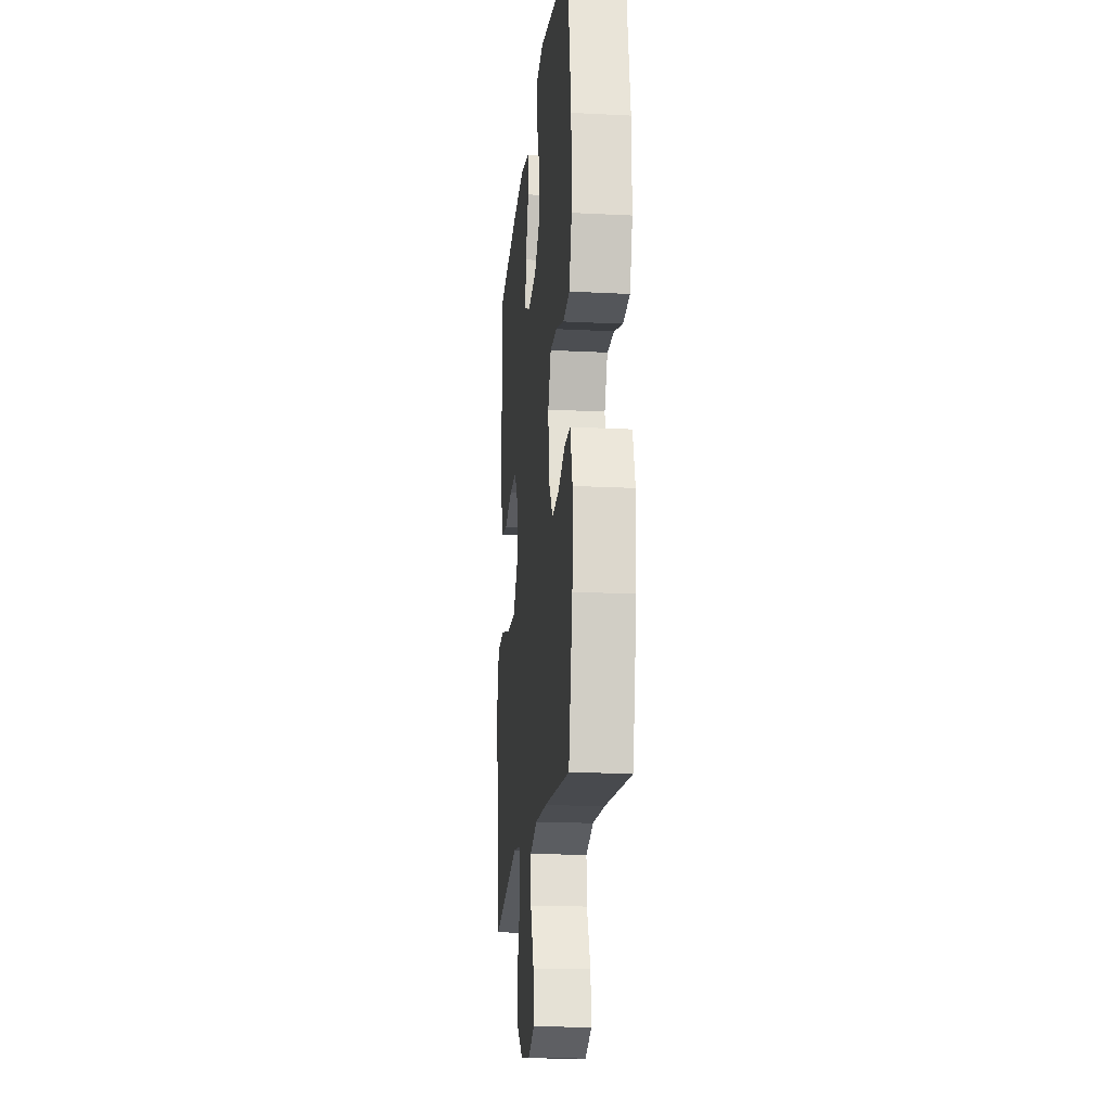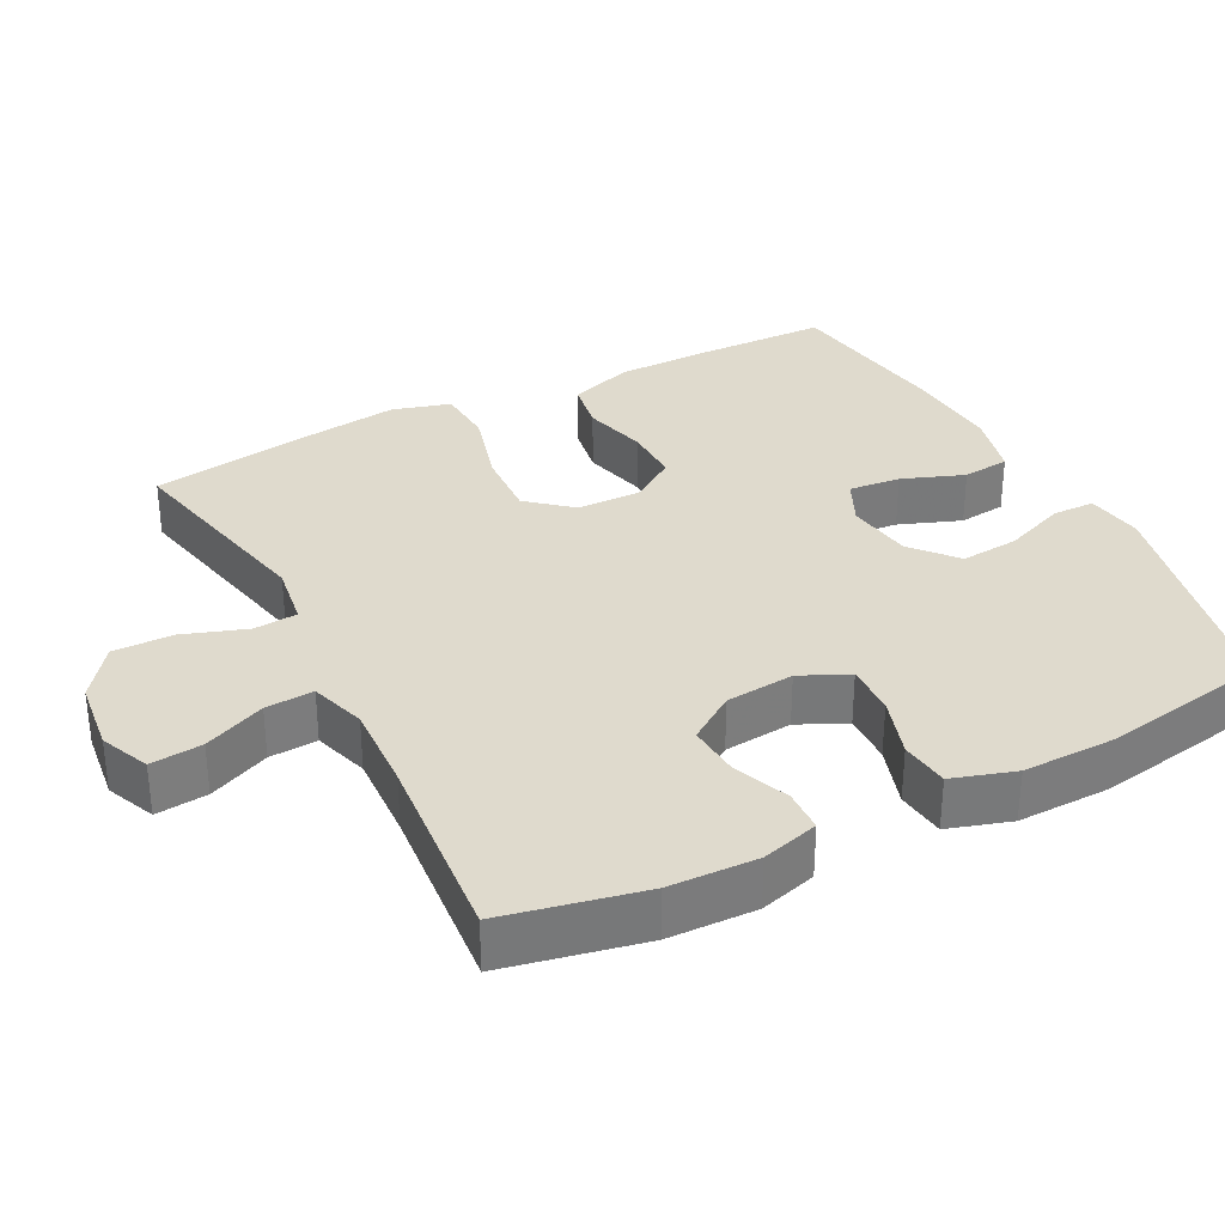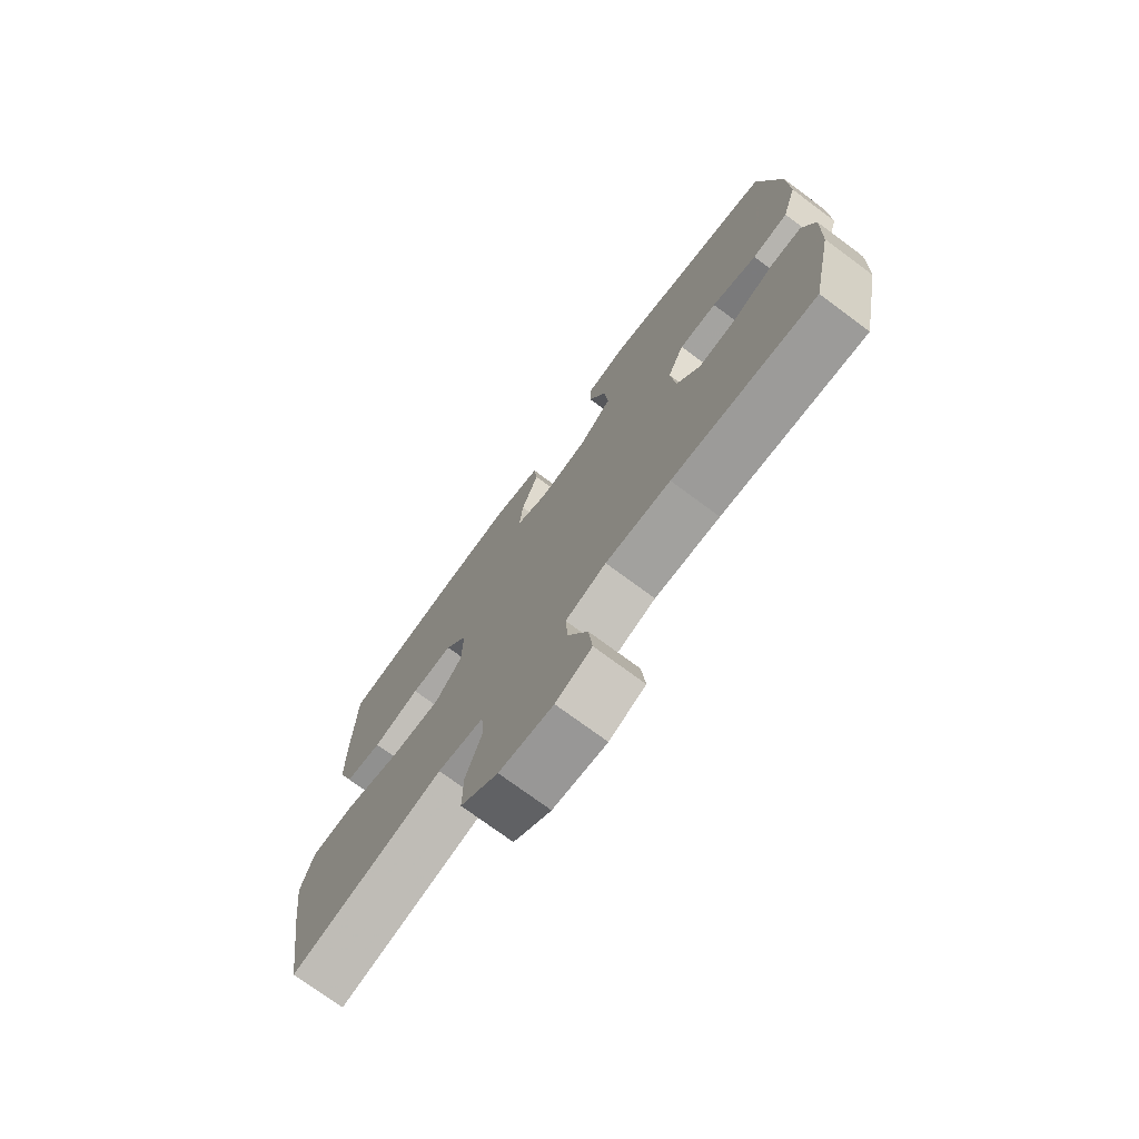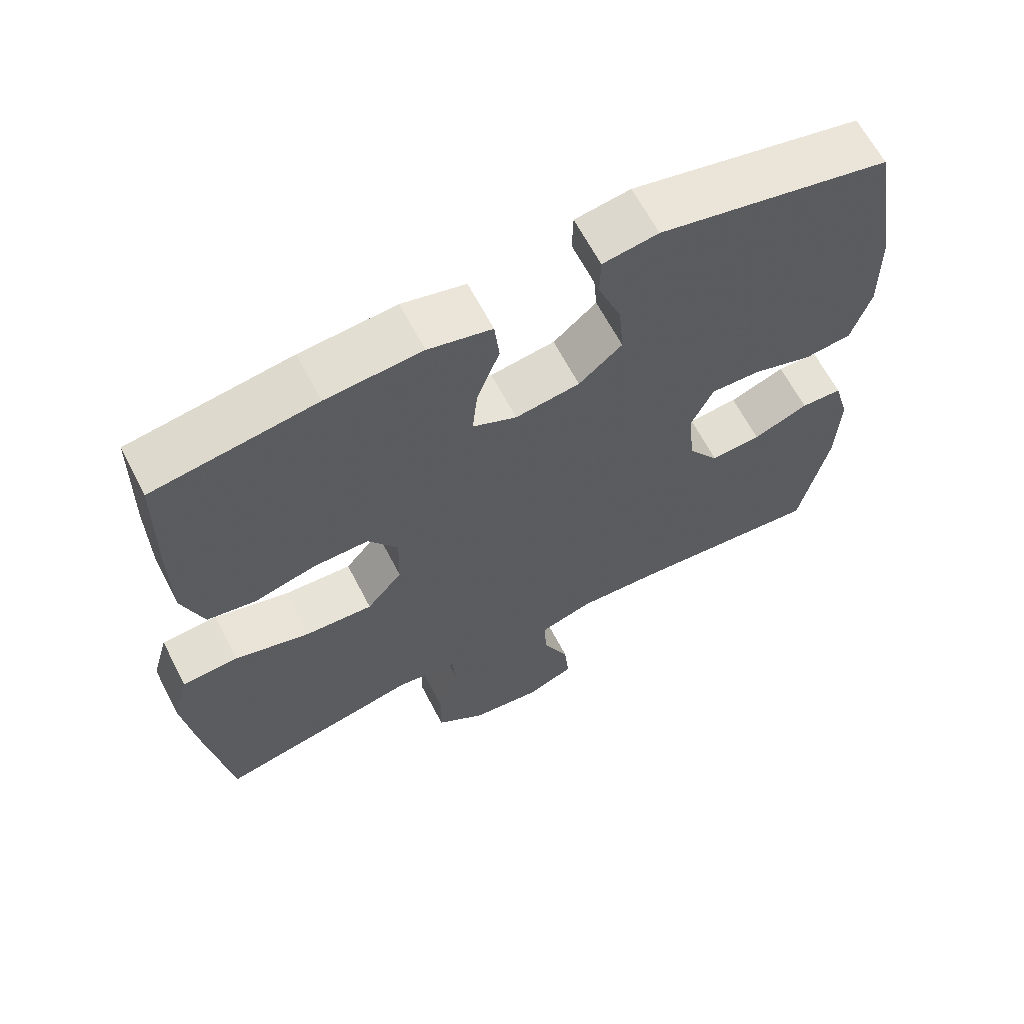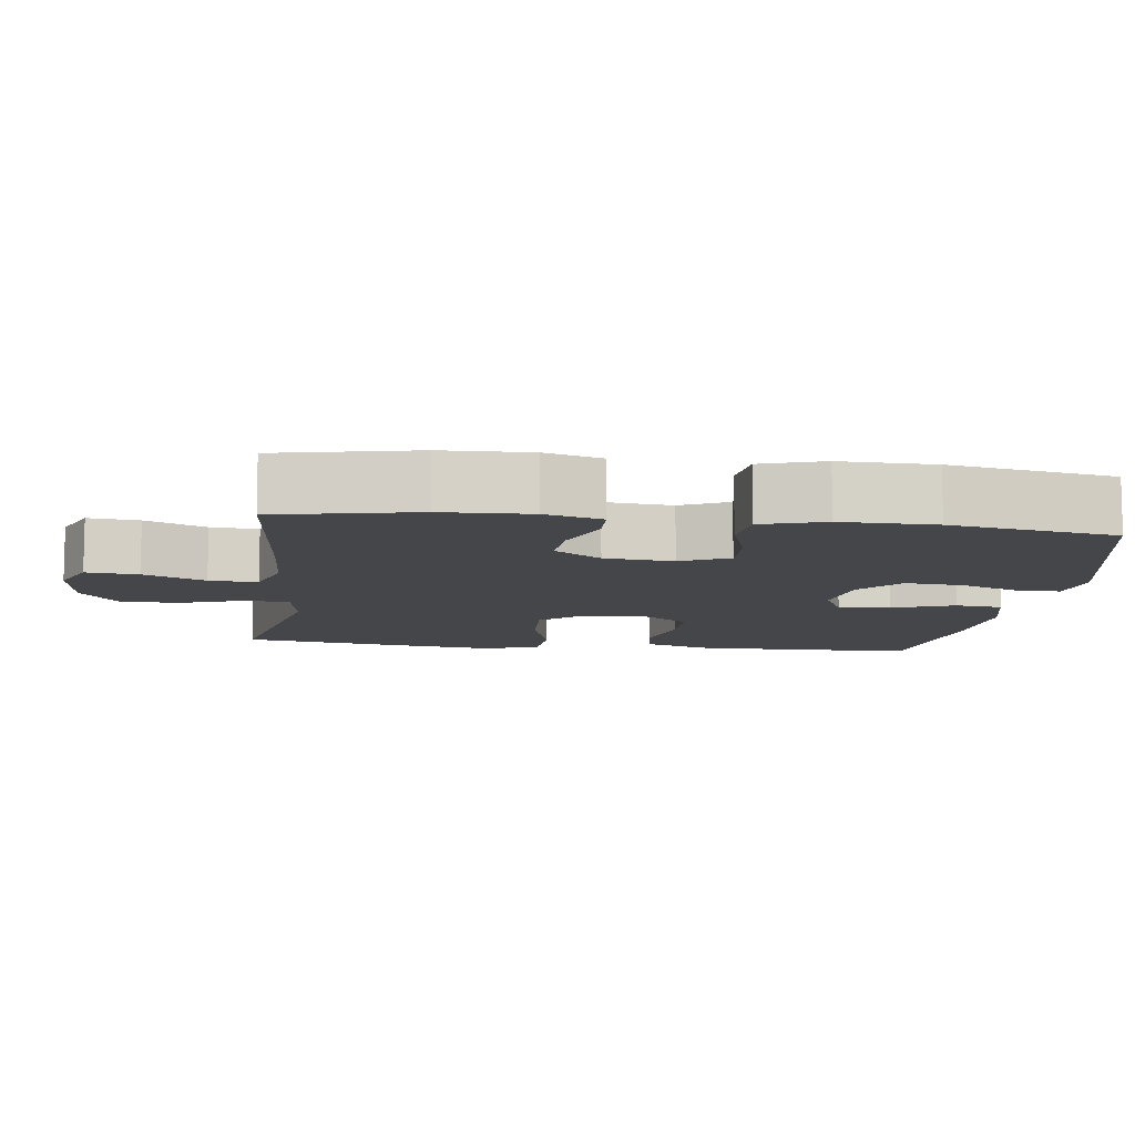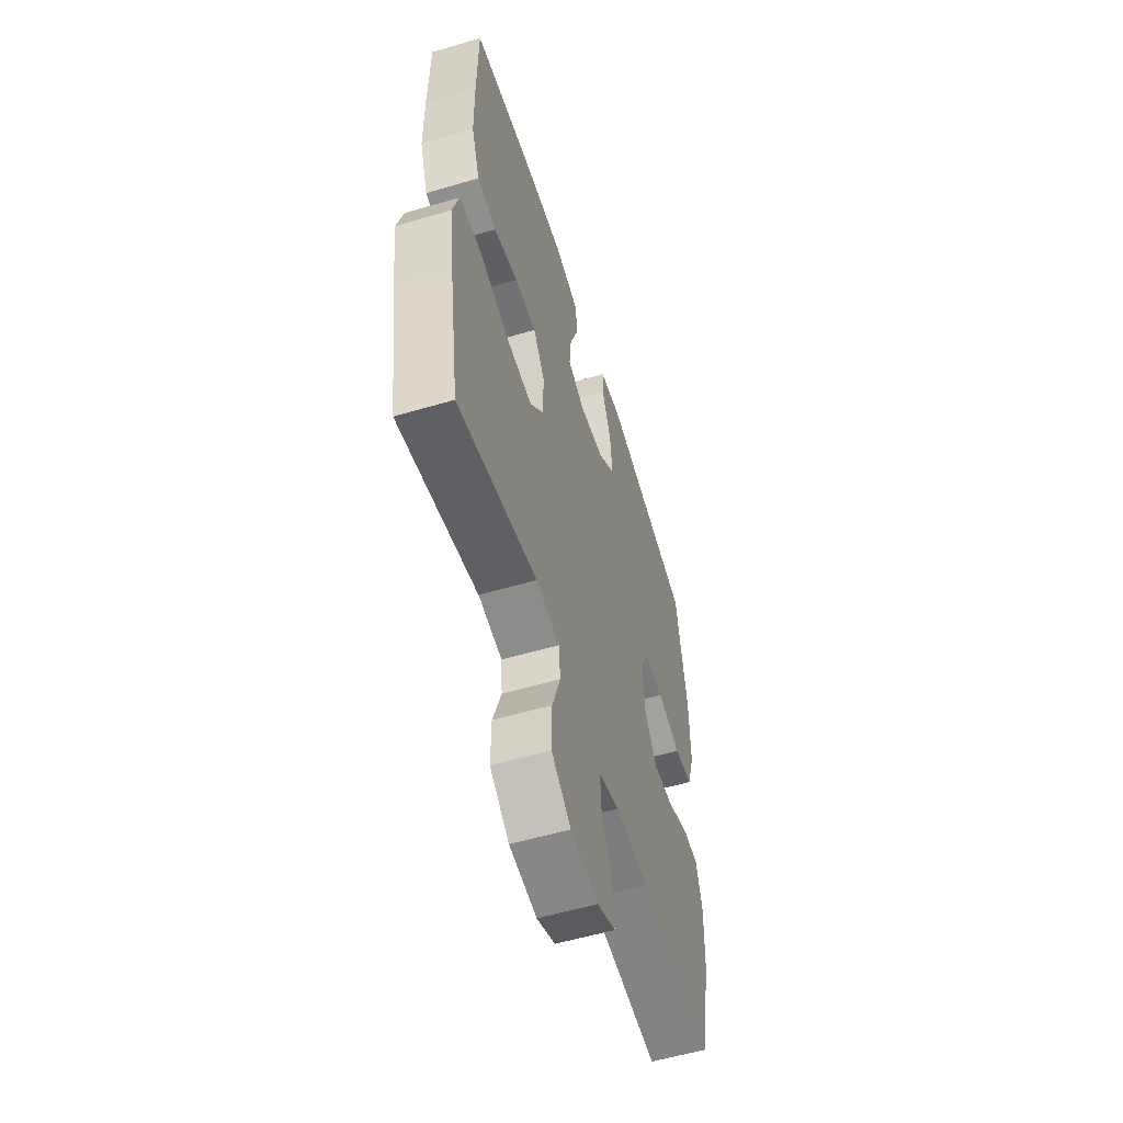
<metadata>
{"format":"obj","ext":"obj","renderer":"f3d","projection":"perspective","resolution":1024,"background":"white","views":[{"elev":-18.4,"azim":-95.6,"up":"+Z"},{"elev":32.8,"azim":-117.3,"up":"+Y"},{"elev":-74.5,"azim":-126.5,"up":"+Z"},{"elev":64.4,"azim":152.6,"up":"+Z"},{"elev":-9.7,"azim":-97.4,"up":"+Y"},{"elev":-56.2,"azim":107.2,"up":"+Z"}]}
</metadata>
<code>
v -0.5 0.07 0.5
v -0.175 0.07 0.572
v -0.097 0.07 0.56
v -0.096 0.07 0.502
v -0.129 0.07 0.417
v -0.136 0.07 0.337
v -0.075 0.07 0.285
v 0.016 0.07 0.272
v 0.078 0.07 0.301
v 0.071 0.07 0.372
v 0.039 0.07 0.457
v 0.046 0.07 0.522
v 0.136 0.07 0.544
v 0.271 0.07 0.534
v 0.5 0.07 0.5
v 0.504 0.07 0.318
v 0.503 0.07 0.189
v 0.473 0.07 0.102
v 0.404 0.07 0.09
v 0.316 0.07 0.113
v 0.238 0.07 0.114
v 0.196 0.07 0.052
v 0.198 0.07 -0.036
v 0.248 0.07 -0.095
v 0.343 0.07 -0.09
v 0.45 0.07 -0.06
v 0.529 0.07 -0.065
v 0.552 0.07 -0.145
v 0.536 0.07 -0.267
v 0.5 0.07 -0.5
v 0.213 0.07 -0.438
v 0.127 0.07 -0.451
v 0.122 0.07 -0.511
v 0.152 0.07 -0.598
v 0.153 0.07 -0.68
v 0.083 0.07 -0.732
v -0.017 0.07 -0.744
v -0.084 0.07 -0.715
v -0.077 0.07 -0.644
v -0.04 0.07 -0.56
v -0.036 0.07 -0.494
v -0.112 0.07 -0.47
v -0.233 0.07 -0.476
v -0.5 0.07 -0.5
v -0.54 0.07 -0.309
v -0.544 0.07 -0.188
v -0.522 0.07 -0.11
v -0.464 0.07 -0.108
v -0.386 0.07 -0.139
v -0.315 0.07 -0.144
v -0.271 0.07 -0.08
v -0.262 0.07 0.014
v -0.293 0.07 0.08
v -0.363 0.07 0.078
v -0.447 0.07 0.051
v -0.514 0.07 0.059
v -0.541 0.07 0.145
v -0.539 0.07 0.274
v -0.5 0 0.5
v -0.175 0 0.572
v -0.097 0 0.56
v -0.096 0 0.502
v -0.129 0 0.417
v -0.136 0 0.337
v -0.075 0 0.285
v 0.016 0 0.272
v 0.078 0 0.301
v 0.071 0 0.372
v 0.039 0 0.457
v 0.046 0 0.522
v 0.136 0 0.544
v 0.271 0 0.534
v 0.5 0 0.5
v 0.504 0 0.318
v 0.503 0 0.189
v 0.473 0 0.102
v 0.404 0 0.09
v 0.316 0 0.113
v 0.238 0 0.114
v 0.196 0 0.052
v 0.198 0 -0.036
v 0.248 0 -0.095
v 0.343 0 -0.09
v 0.45 0 -0.06
v 0.529 0 -0.065
v 0.552 0 -0.145
v 0.536 0 -0.267
v 0.5 0 -0.5
v 0.213 0 -0.438
v 0.127 0 -0.451
v 0.122 0 -0.511
v 0.152 0 -0.598
v 0.153 0 -0.68
v 0.083 0 -0.732
v -0.017 0 -0.744
v -0.084 0 -0.715
v -0.077 0 -0.644
v -0.04 0 -0.56
v -0.036 0 -0.494
v -0.112 0 -0.47
v -0.233 0 -0.476
v -0.5 0 -0.5
v -0.54 0 -0.309
v -0.544 0 -0.188
v -0.522 0 -0.11
v -0.464 0 -0.108
v -0.386 0 -0.139
v -0.315 0 -0.144
v -0.271 0 -0.08
v -0.262 0 0.014
v -0.293 0 0.08
v -0.363 0 0.078
v -0.447 0 0.051
v -0.514 0 0.059
v -0.541 0 0.145
v -0.539 0 0.274
f 54 55 56 57
f 53 54 57 58
f 46 47 48 49
f 46 49 50
f 43 44 45 46
f 42 43 46 50
f 41 42 50 51
f 37 38 39 40
f 37 40 41
f 36 37 41
f 33 34 35 36
f 32 33 36 41
f 28 29 30 31
f 28 31 32
f 25 26 27 28
f 24 25 28 32
f 23 24 32 41
f 17 18 19 20
f 17 20 21
f 16 17 21
f 15 16 21
f 14 15 21
f 13 14 21 22
f 10 11 12 13
f 9 10 13 22
f 2 3 4 5
f 2 5 6
f 53 58 1 2
f 52 53 2 6
f 51 52 6 7
f 41 51 7 8
f 22 23 41
f 8 9 22 41
f 115 114 113 112
f 116 115 112 111
f 107 106 105 104
f 108 107 104
f 104 103 102 101
f 108 104 101 100
f 109 108 100 99
f 98 97 96 95
f 99 98 95
f 99 95 94
f 94 93 92 91
f 99 94 91 90
f 89 88 87 86
f 90 89 86
f 86 85 84 83
f 90 86 83 82
f 99 90 82 81
f 78 77 76 75
f 79 78 75
f 79 75 74
f 79 74 73
f 79 73 72
f 80 79 72 71
f 71 70 69 68
f 80 71 68 67
f 63 62 61 60
f 64 63 60
f 60 59 116 111
f 64 60 111 110
f 65 64 110 109
f 66 65 109 99
f 99 81 80
f 99 80 67 66
f 1 59 60 2
f 2 60 61 3
f 3 61 62 4
f 4 62 63 5
f 5 63 64 6
f 6 64 65 7
f 7 65 66 8
f 8 66 67 9
f 9 67 68 10
f 10 68 69 11
f 11 69 70 12
f 12 70 71 13
f 13 71 72 14
f 14 72 73 15
f 15 73 74 16
f 16 74 75 17
f 17 75 76 18
f 18 76 77 19
f 19 77 78 20
f 20 78 79 21
f 21 79 80 22
f 22 80 81 23
f 23 81 82 24
f 24 82 83 25
f 25 83 84 26
f 26 84 85 27
f 27 85 86 28
f 28 86 87 29
f 29 87 88 30
f 30 88 89 31
f 31 89 90 32
f 32 90 91 33
f 33 91 92 34
f 34 92 93 35
f 35 93 94 36
f 36 94 95 37
f 37 95 96 38
f 38 96 97 39
f 39 97 98 40
f 40 98 99 41
f 41 99 100 42
f 42 100 101 43
f 43 101 102 44
f 44 102 103 45
f 45 103 104 46
f 46 104 105 47
f 47 105 106 48
f 48 106 107 49
f 49 107 108 50
f 50 108 109 51
f 51 109 110 52
f 52 110 111 53
f 53 111 112 54
f 54 112 113 55
f 55 113 114 56
f 56 114 115 57
f 57 115 116 58
f 58 116 59 1

</code>
